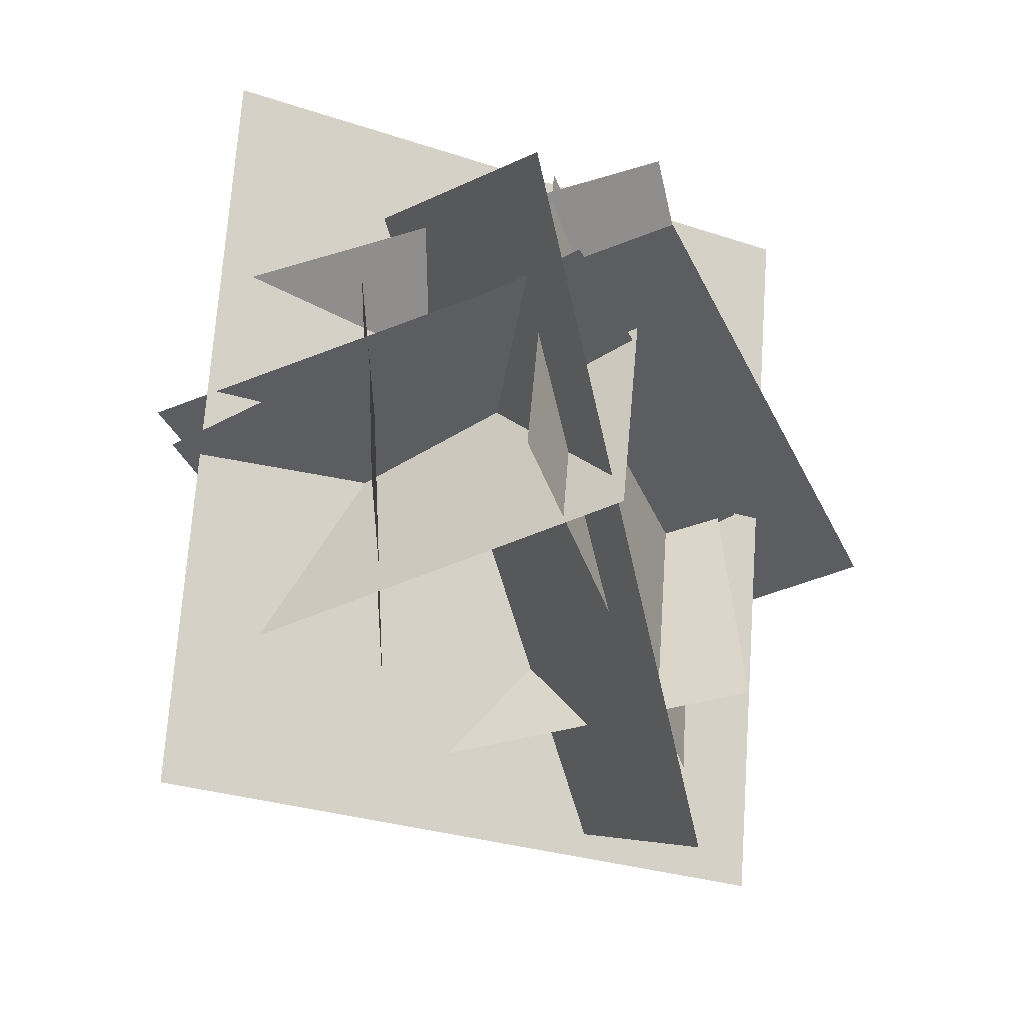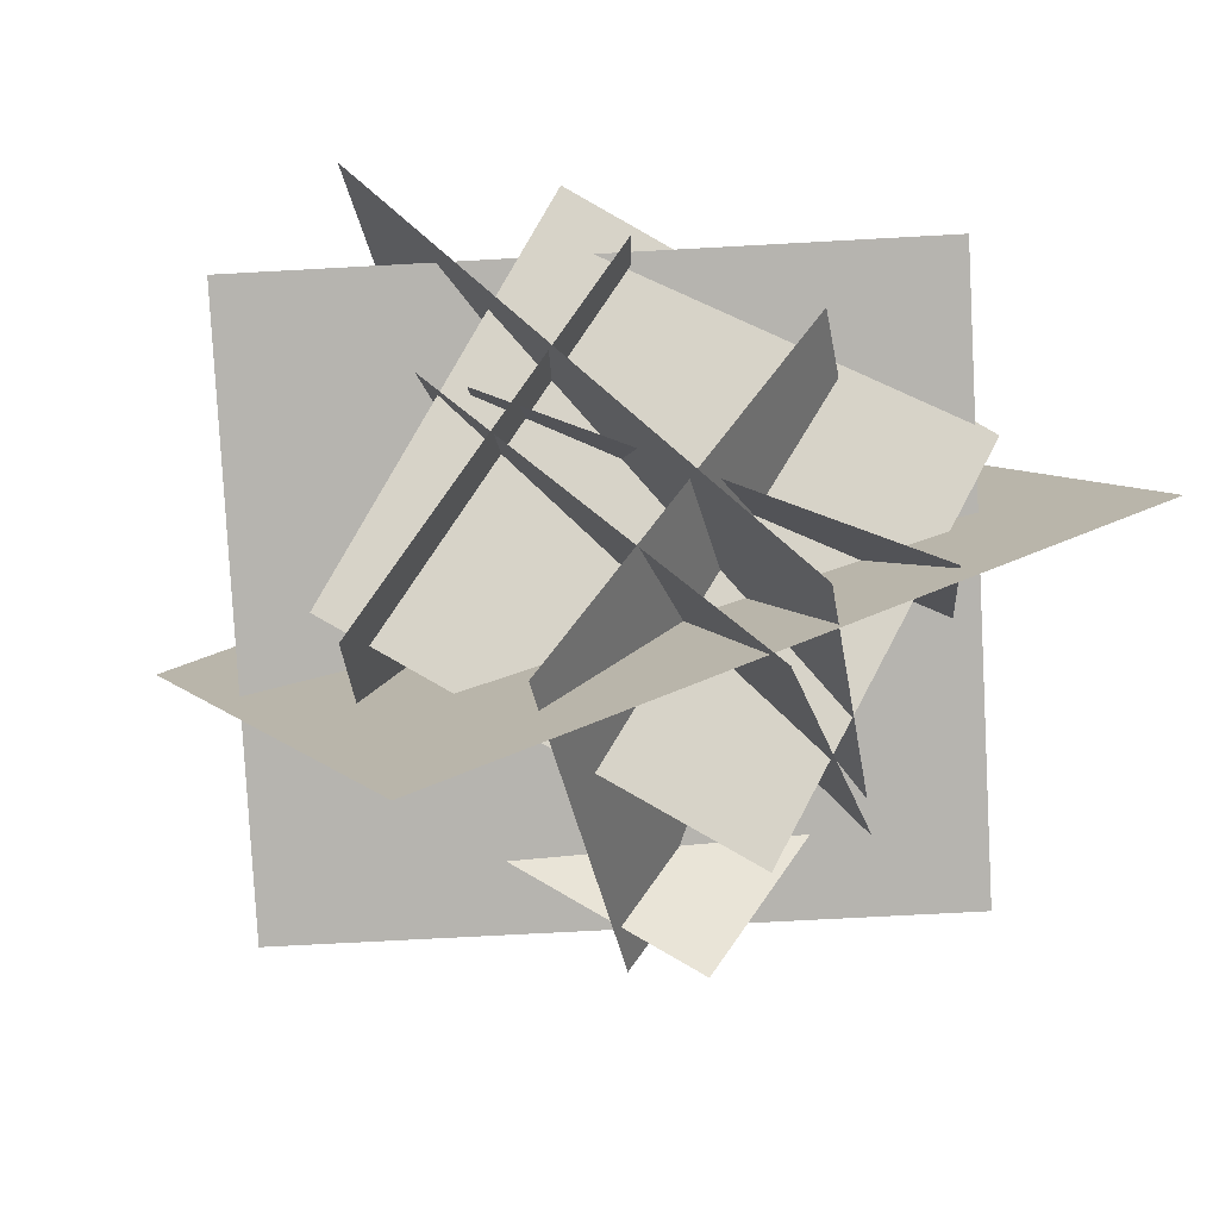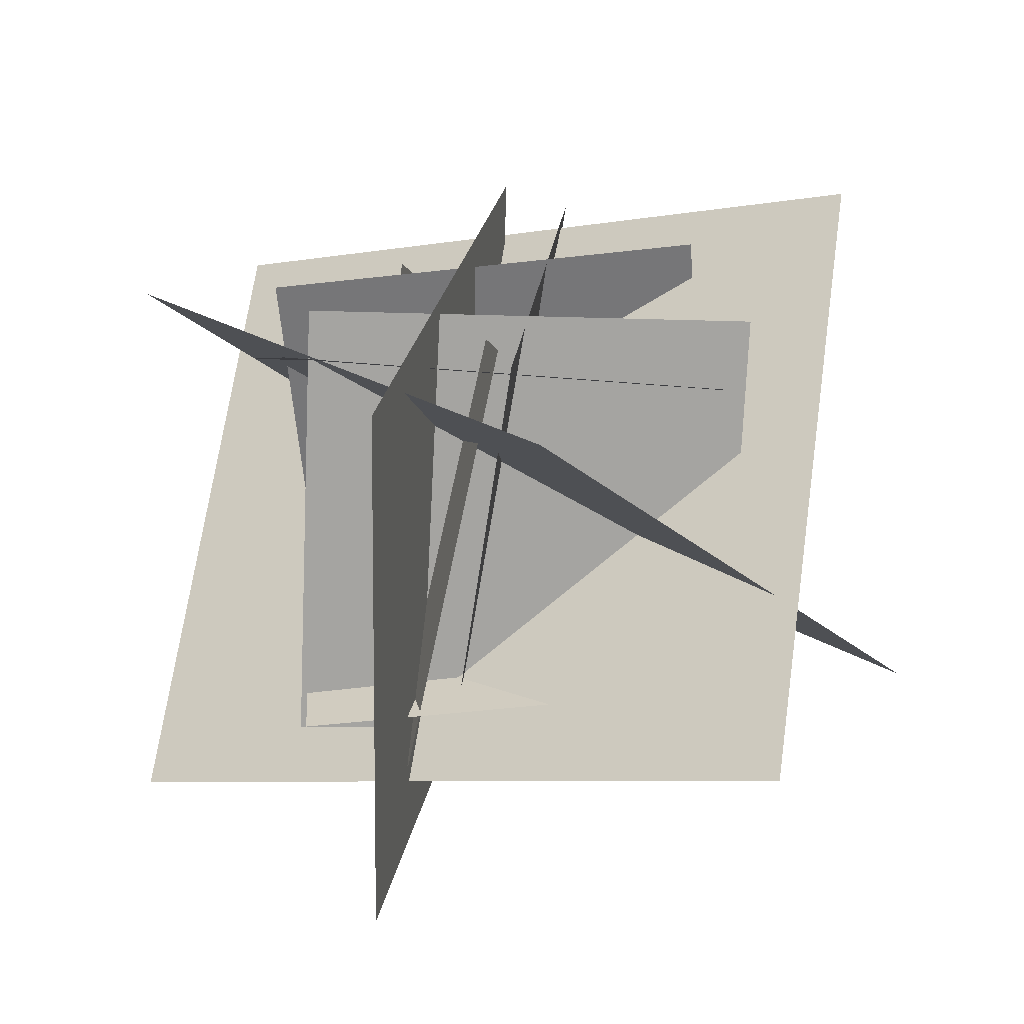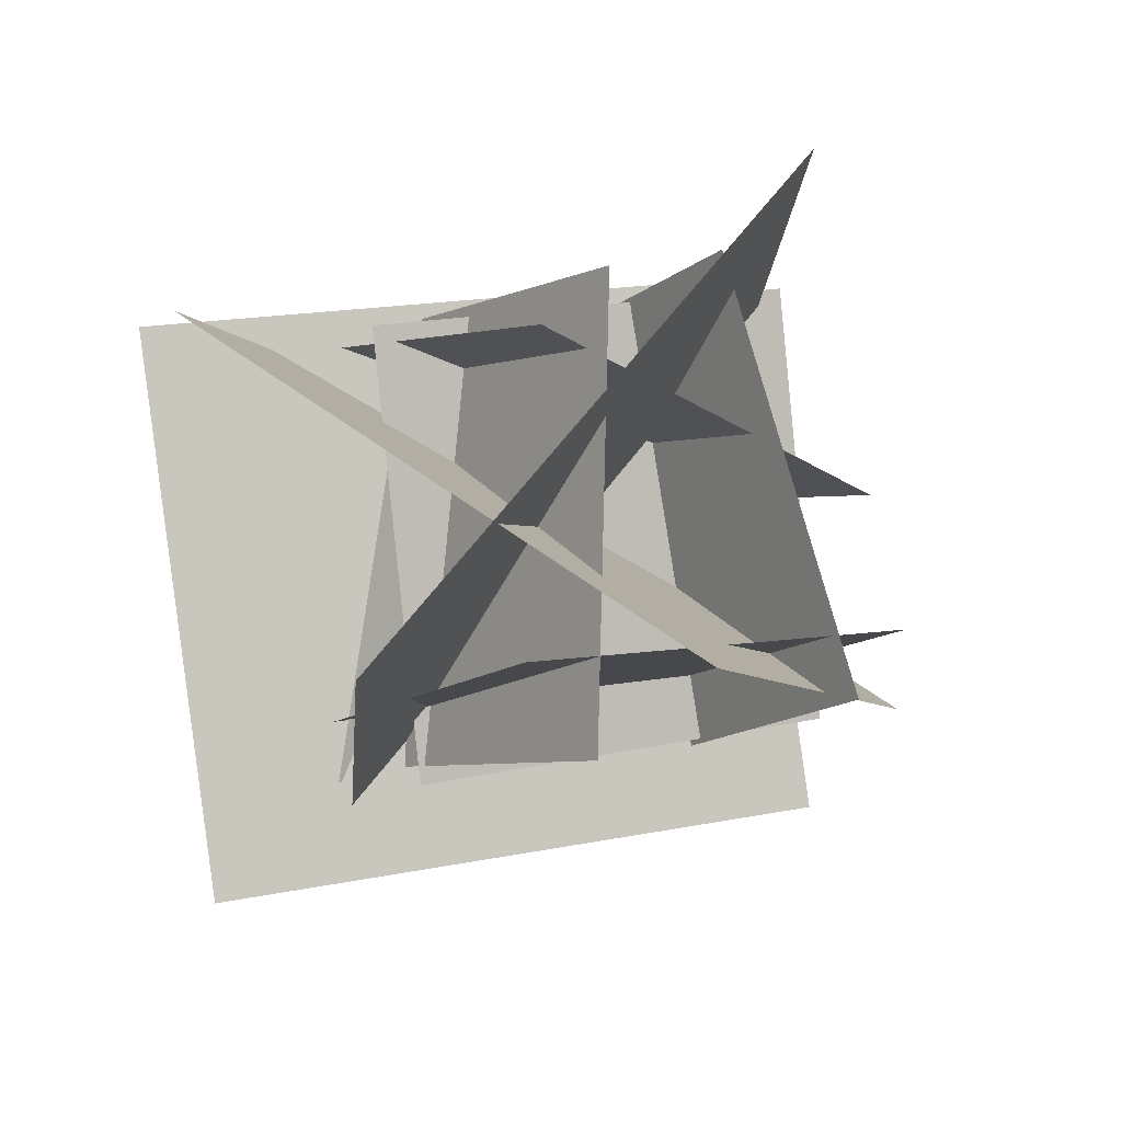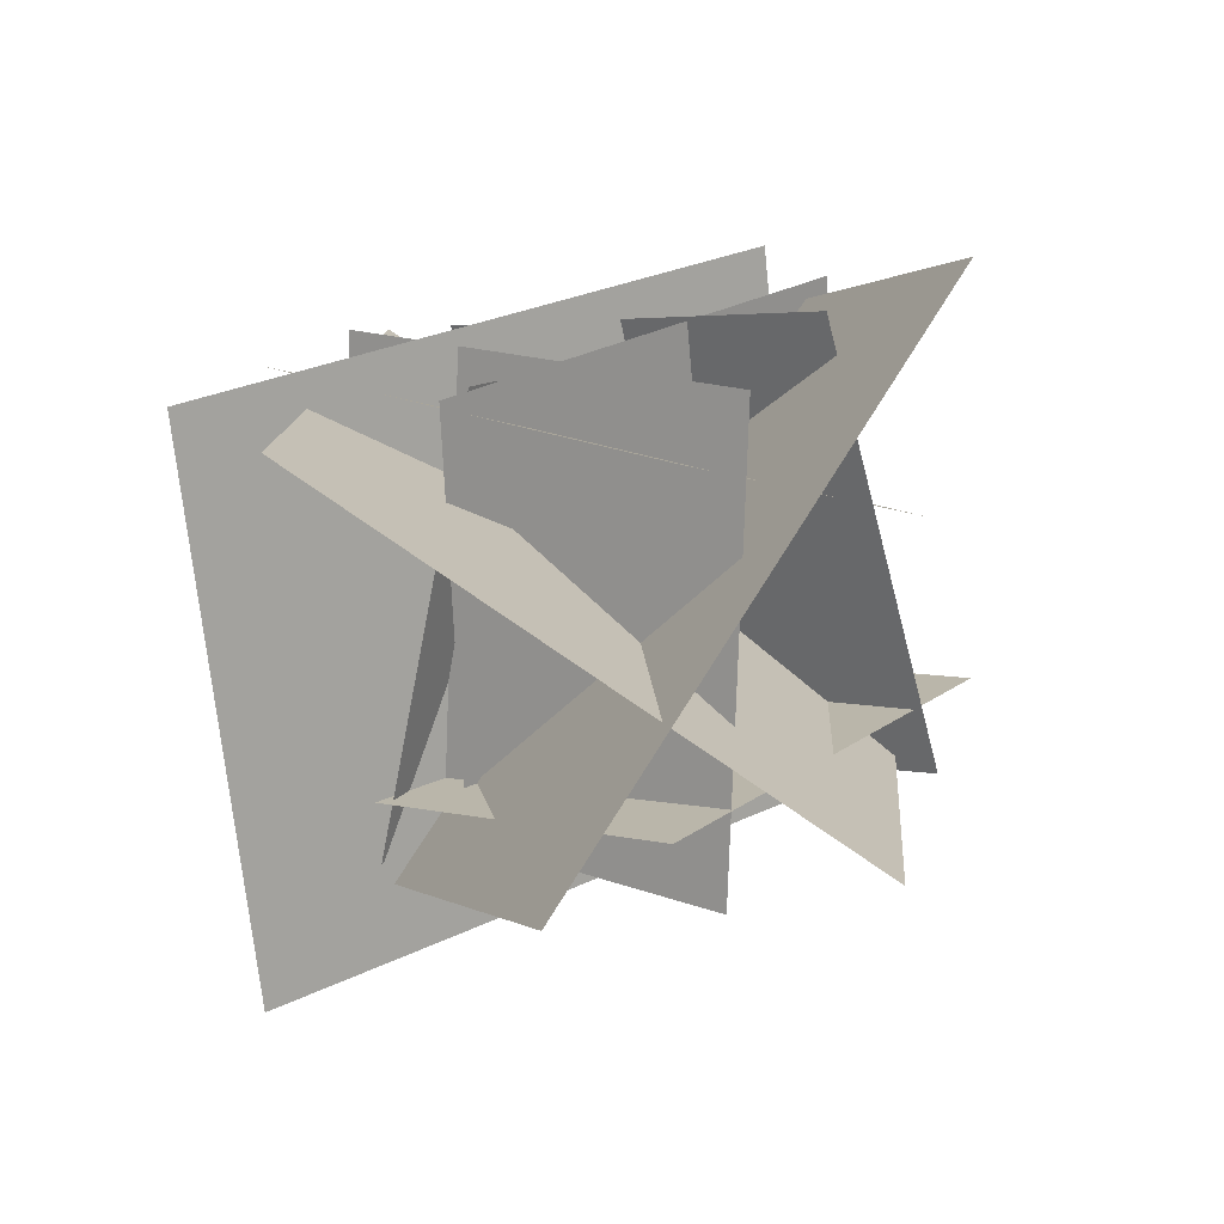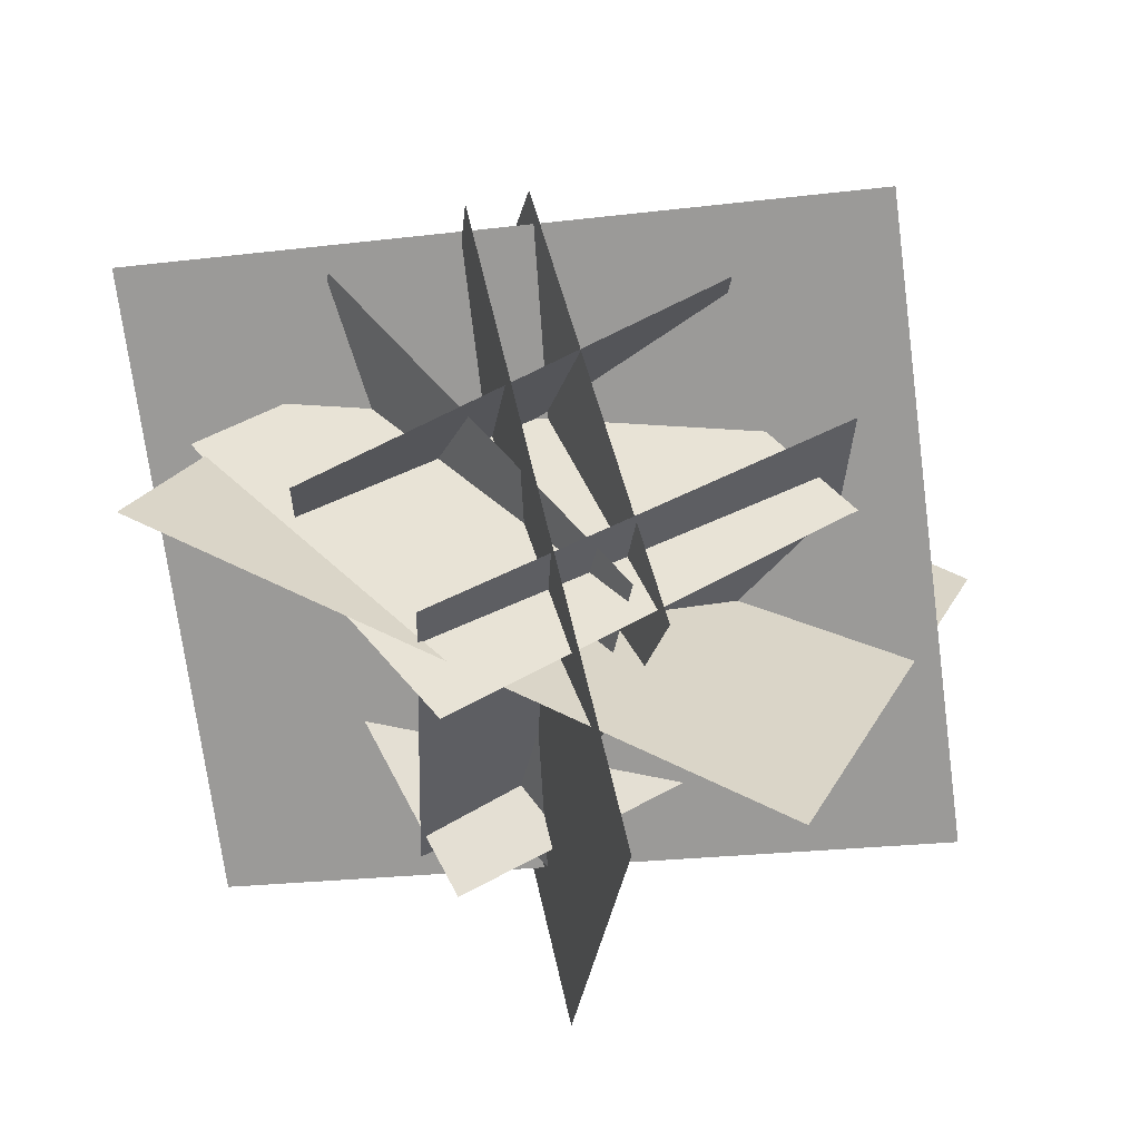
<metadata>
{"format":"obj","ext":"obj","renderer":"f3d","projection":"perspective","resolution":1024,"background":"white","views":[{"elev":-52.0,"azim":-76.7,"up":"+Z"},{"elev":65.2,"azim":-147.7,"up":"+Y"},{"elev":17.2,"azim":85.3,"up":"+Y"},{"elev":-8.7,"azim":144.5,"up":"+Y"},{"elev":11.6,"azim":128.7,"up":"+Y"},{"elev":57.5,"azim":60.8,"up":"+Y"}]}
</metadata>
<code>
o cube
v 0.385 1.288 -0.6562
v -0.03067 -0.1456 -0.8072
v 0.385 1.288 -0.6562
v -0.03067 -0.1456 -0.8072
v -0.07985 -0.2885 0.6852
v 0.3358 1.145 0.8361
v -0.07985 -0.2885 0.6852
v 0.3358 1.145 0.8361
f 6 1 2 5
o cube
v 1.523 -0.7804 0.5421
v 1.844 1.063 0.5331
v -0.4953 -0.431 -0.02498
v -0.1736 1.412 -0.03395
v 1.844 1.063 0.5331
v 1.523 -0.7804 0.5421
v -0.1736 1.412 -0.03395
v -0.4953 -0.431 -0.02498
f 11 12 10 9
f 15 16 14 13
o cube
v 0.1227 1.085 1.309
v 0.1227 1.085 1.309
v 1.975 0.9967 0.03514
v 1.975 0.9967 0.03514
v -0.8794 -0.07149 -0.06819
v -0.8794 -0.07149 -0.06819
v 0.9732 -0.1598 -1.342
v 0.9732 -0.1598 -1.342
f 20 23 21 18
f 24 19 17 22
o cube
v -0.388 1.079 0.3543
v -0.388 1.079 0.3543
v 1.089 1.079 0.09382
v 1.089 1.079 0.09382
v -0.3317 -0.3853 0.674
v -0.3317 -0.3853 0.674
v 1.146 -0.3853 0.4135
v 1.146 -0.3853 0.4135
f 32 27 25 30
o cube
v -0.1884 1.329 -0.263
v -0.1884 1.329 -0.263
v 1.251 1.058 0.06268
v 1.251 1.058 0.06268
v -0.5046 -0.1254 -0.07632
v -0.5046 -0.1254 -0.07632
v 0.9343 -0.3965 0.2494
v 0.9343 -0.3965 0.2494
f 36 39 37 34
o cube
v 0.9271 -0.3101 0.7822
v 0.9271 1.188 0.7168
v 0.9271 -0.3101 0.7822
v 0.9271 1.188 0.7168
v 0.9271 1.123 -0.7818
v 0.9271 -0.3756 -0.7164
v 0.9271 1.123 -0.7818
v 0.9271 -0.3756 -0.7164
f 47 44 43 48
o cube
v -0.804 0.9991 0.9256
v 0.5381 -0.6709 1.348
v 0.4509 1.474 -1.184
v 1.793 -0.1956 -0.7616
v 0.5381 -0.6709 1.348
v -0.804 0.9991 0.9256
v 1.793 -0.1956 -0.7616
v 0.4509 1.474 -1.184
f 51 52 50 49
f 55 56 54 53
o cube
v -0.3383 0.582 -0.5385
v 1.113 0.932 -0.6855
v -0.2283 0.75 0.948
v 1.223 1.1 0.801
v 1.113 0.932 -0.6855
v -0.3383 0.582 -0.5385
v 1.223 1.1 0.801
v -0.2283 0.75 0.948
f 59 60 58 57
o cube
v 1.159 -0.2156 0.7613
v -0.3269 -0.01223 0.7351
v 1.201 -0.102 -0.7338
v -0.285 0.1013 -0.76
v -0.3269 -0.01223 0.7351
v 1.159 -0.2156 0.7613
v -0.285 0.1013 -0.76
v 1.201 -0.102 -0.7338
f 71 72 70 69

</code>
